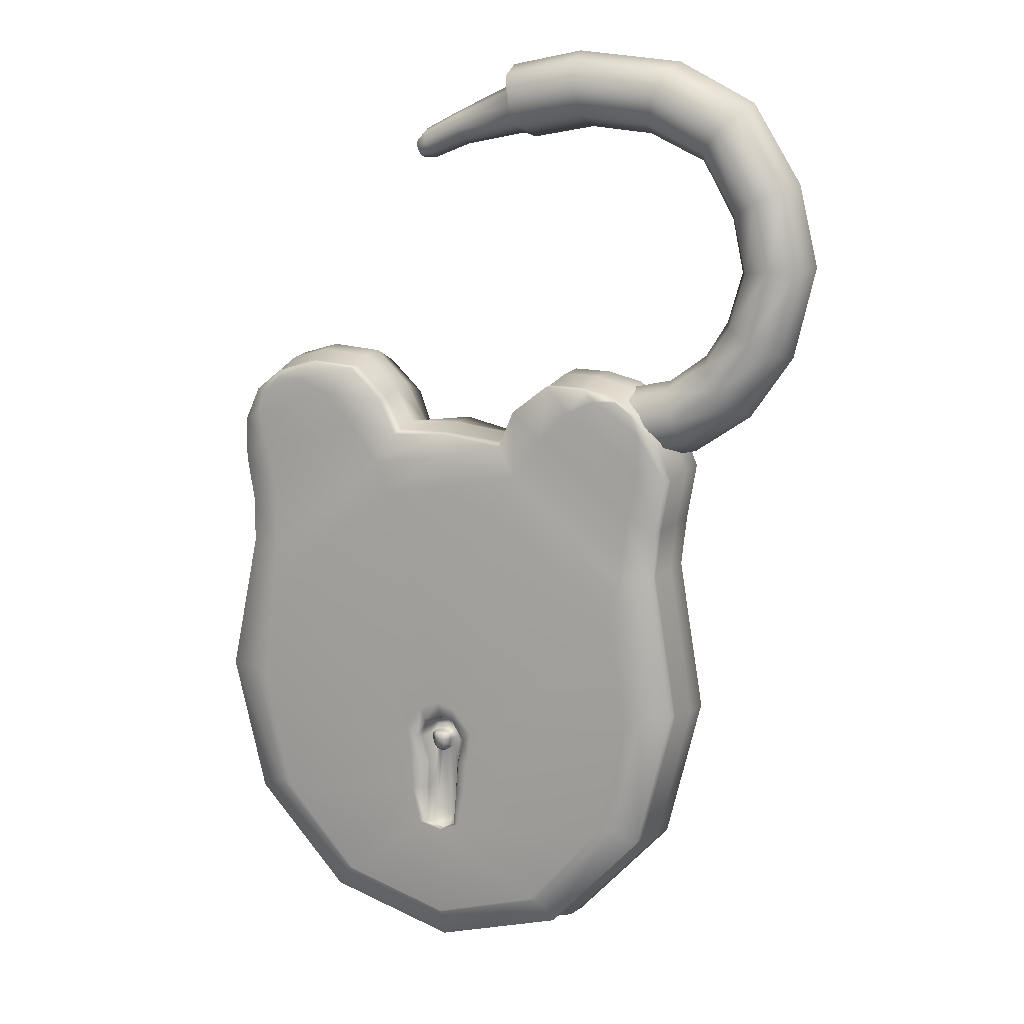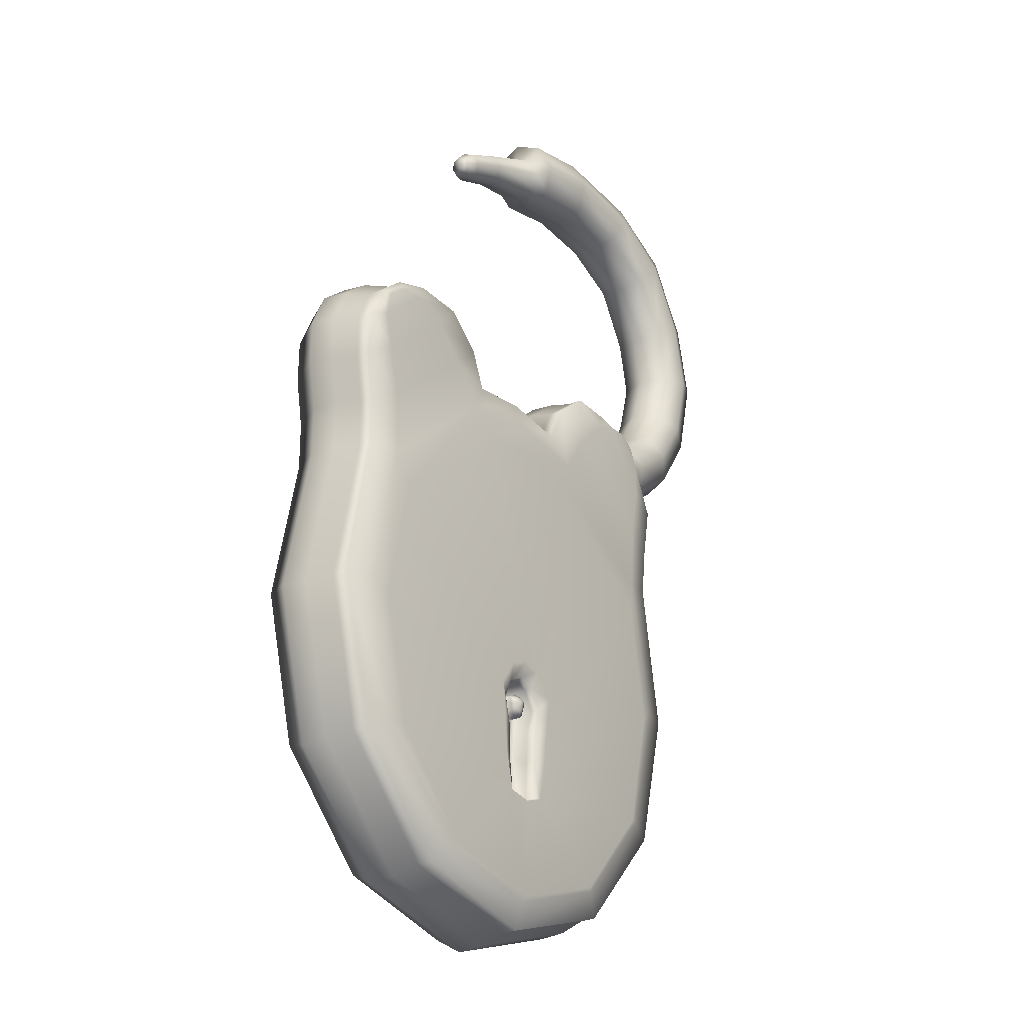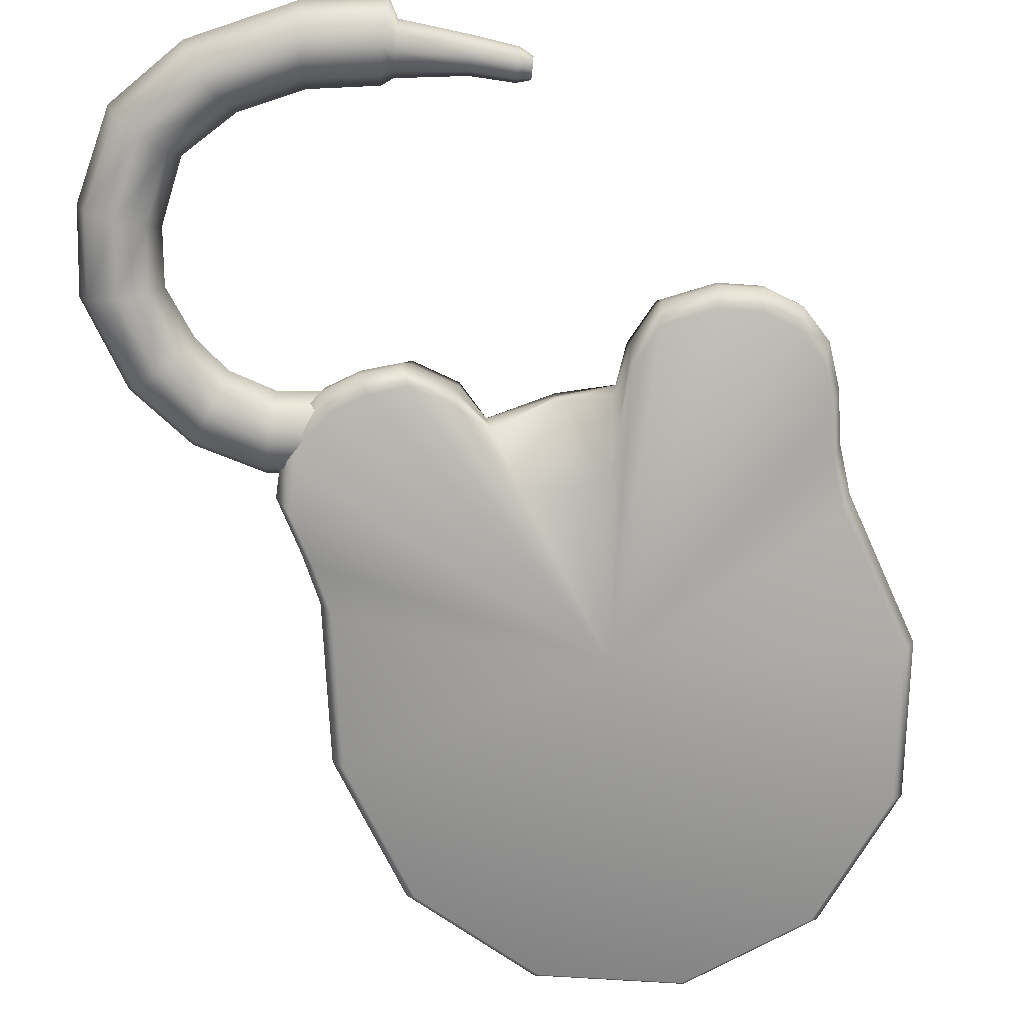
<metadata>
{"format":"obj","ext":"obj","renderer":"f3d","projection":"perspective","resolution":1024,"background":"white","views":[{"elev":11.7,"azim":24.8,"up":"+Y"},{"elev":-24.9,"azim":-53.5,"up":"+Y"},{"elev":-74.1,"azim":-167.6,"up":"+Z"}]}
</metadata>
<code>
g default
v 545.2 14.67 -38.18
v 544.2 15.5 -38.18
v 543.5 15.62 -38.18
v 542.8 15.53 -38.18
v 541.8 14.66 -38.18
v 541.5 13.46 -38.18
v 541.8 12.36 -38.18
v 542.5 11.58 -38.18
v 543.5 11.29 -38.18
v 544.5 11.58 -38.18
v 545.2 12.36 -38.18
v 545.5 13.46 -38.18
v 545.3 15.23 -38.19
v 544.5 15.84 -38.19
v 542.6 15.86 -38.19
v 541.8 15.22 -38.19
v 545.4 15.67 -38.19
v 544.7 16.1 -38.19
v 542.3 16.13 -38.19
v 541.7 15.62 -38.19
v 545.4 15.96 -38.2
v 545 16.22 -38.2
v 542 16.25 -38.19
v 541.6 15.91 -38.19
v 545.3 16.12 -38.2
v 545.2 16.22 -38.2
v 541.8 16.23 -38.2
v 541.7 16.11 -38.2
v 543.7 13 -38.17
v 543.6 13.17 -38.17
v 543.5 13.22 -38.17
v 543.3 13.15 -38.17
v 543.3 12.99 -38.17
v 543.3 12.76 -38.17
v 543.3 12.49 -38.17
v 543.4 12.18 -38.17
v 543.5 12.13 -38.17
v 543.6 12.19 -38.17
v 543.7 12.5 -38.17
v 543.7 12.78 -38.17
v 543.5 13.01 -38.19
v 543.5 13.02 -38.19
v 543.5 12.99 -38.17
v 543.5 13.03 -38.19
v 543.5 13.02 -38.19
v 543.4 13 -38.19
v 543.4 12.98 -38.19
v 543.4 12.94 -38.19
v 543.5 12.92 -38.19
v 543.5 12.91 -38.19
v 543.5 12.93 -38.19
v 543.5 12.95 -38.19
v 543.5 12.98 -38.19
v 543.7 12.99 -38.34
v 543.6 13.13 -38.34
v 543.6 13.02 -38.36
v 543.5 13.05 -38.36
v 543.5 13.17 -38.34
v 543.5 13.06 -38.36
v 543.3 13.11 -38.34
v 543.4 13.05 -38.36
v 543.3 12.97 -38.34
v 543.4 13.02 -38.36
v 543.4 12.79 -38.34
v 543.4 12.97 -38.36
v 543.4 12.56 -38.34
v 543.4 12.92 -38.36
v 543.4 12.26 -38.34
v 543.4 12.88 -38.36
v 543.5 12.24 -38.34
v 543.5 12.86 -38.36
v 543.6 12.27 -38.34
v 543.5 12.89 -38.36
v 543.6 12.56 -38.34
v 543.6 12.93 -38.36
v 543.6 12.81 -38.34
v 543.6 12.99 -38.36
v 543.5 13.05 -38.22
v 543.5 13.06 -38.22
v 543.4 13.05 -38.22
v 543.4 13.02 -38.22
v 543.4 12.97 -38.22
v 543.4 12.92 -38.22
v 543.4 12.88 -38.22
v 543.5 12.86 -38.22
v 543.5 12.89 -38.22
v 543.6 12.93 -38.22
v 543.6 12.99 -38.22
v 543.6 13.02 -38.22
v 543.6 13.15 -38.23
v 543.7 12.98 -38.23
v 543.6 12.77 -38.23
v 543.6 12.49 -38.23
v 543.6 12.16 -38.23
v 543.5 12.11 -38.23
v 543.4 12.14 -38.23
v 543.3 12.48 -38.23
v 543.4 12.75 -38.23
v 543.3 12.97 -38.23
v 543.3 13.12 -38.23
v 543.5 13.19 -38.23
v 544.1 15.23 -38.13
v 543.7 13.3 -38.13
v 543.8 13.09 -38.13
v 545.1 14.38 -38.13
v 543.5 15.34 -38.13
v 543.5 13.35 -38.13
v 543 15.26 -38.13
v 543.3 13.28 -38.13
v 541.9 14.37 -38.13
v 543.2 13.08 -38.13
v 541.7 13.34 -38.13
v 543.2 12.82 -38.13
v 541.9 12.34 -38.13
v 543.2 12.51 -38.13
v 542.6 11.59 -38.13
v 543.3 12.17 -38.13
v 543.5 11.32 -38.13
v 543.5 12.13 -38.13
v 544.4 11.59 -38.13
v 543.7 12.19 -38.13
v 545.1 12.34 -38.13
v 543.8 12.52 -38.13
v 545.3 13.35 -38.13
v 543.8 12.83 -38.13
v 544.1 15.75 -38.24
v 543.5 15.83 -38.23
v 543 15.79 -38.24
v 541.5 14.68 -38.23
v 541.3 13.44 -38.23
v 541.6 12.25 -38.23
v 542.4 11.38 -38.23
v 543.5 11.06 -38.23
v 544.6 11.38 -38.23
v 545.4 12.25 -38.23
v 545.7 13.44 -38.23
v 545.5 14.69 -38.23
v 545.6 15.1 -38.23
v 544.2 16.07 -38.23
v 542.9 16.1 -38.23
v 541.5 15.07 -38.23
v 545.6 15.55 -38.23
v 544.5 16.32 -38.23
v 542.6 16.37 -38.23
v 541.5 15.47 -38.23
v 545.5 15.89 -38.24
v 544.9 16.3 -38.24
v 542.2 16.41 -38.23
v 541.5 15.83 -38.23
v 545.4 16.1 -38.24
v 545.2 16.25 -38.24
v 541.8 16.31 -38.23
v 541.6 16.12 -38.23
v 544 15.77 -38.37
v 543.5 15.83 -38.36
v 543 15.82 -38.37
v 541.5 14.68 -38.36
v 541.3 13.44 -38.36
v 541.6 12.25 -38.36
v 542.4 11.38 -38.36
v 543.5 11.06 -38.36
v 544.6 11.38 -38.36
v 545.4 12.25 -38.36
v 545.7 13.44 -38.36
v 545.5 14.69 -38.36
v 545.6 15.1 -38.36
v 544.2 16.07 -38.36
v 542.9 16.1 -38.36
v 541.5 15.07 -38.36
v 545.6 15.55 -38.36
v 544.5 16.32 -38.36
v 542.6 16.37 -38.36
v 541.5 15.47 -38.36
v 545.5 15.87 -38.32
v 544.9 16.32 -38.32
v 542.2 16.41 -38.36
v 541.5 15.83 -38.36
v 545.4 16.1 -38.31
v 545.1 16.25 -38.31
v 541.8 16.31 -38.36
v 541.6 16.12 -38.36
v 544.1 15.82 -38.58
v 543.5 15.88 -38.58
v 543 15.86 -38.58
v 541.5 14.7 -38.58
v 541.2 13.44 -38.58
v 541.5 12.21 -38.58
v 542.3 11.32 -38.58
v 543.5 10.99 -38.58
v 544.6 11.32 -38.58
v 545.5 12.21 -38.58
v 545.8 13.44 -38.58
v 545.6 14.71 -38.58
v 545.6 15.14 -38.58
v 544.2 16.13 -38.58
v 542.9 16.16 -38.58
v 541.5 15.11 -38.58
v 545.7 15.6 -38.58
v 544.5 16.39 -38.58
v 542.6 16.45 -38.58
v 541.4 15.52 -38.58
v 545.6 15.93 -38.55
v 544.9 16.39 -38.55
v 542.1 16.48 -38.58
v 541.4 15.89 -38.58
v 545.4 16.16 -38.53
v 545.2 16.32 -38.53
v 541.8 16.38 -38.58
v 541.5 16.19 -38.58
v 544 15.79 -38.8
v 543.5 15.9 -38.81
v 543.1 15.83 -38.8
v 541.5 14.71 -38.81
v 541.2 13.43 -38.81
v 541.5 12.2 -38.81
v 542.3 11.3 -38.81
v 543.5 10.97 -38.81
v 544.6 11.3 -38.81
v 545.5 12.2 -38.81
v 545.8 13.43 -38.81
v 545.6 14.72 -38.81
v 545.6 15.15 -38.81
v 544.2 16.15 -38.81
v 542.8 16.18 -38.81
v 541.5 15.12 -38.81
v 545.7 15.62 -38.81
v 544.6 16.41 -38.81
v 542.5 16.47 -38.81
v 541.4 15.53 -38.81
v 545.6 15.95 -38.77
v 544.9 16.41 -38.77
v 542.1 16.5 -38.81
v 541.4 15.91 -38.81
v 545.4 16.18 -38.76
v 545.2 16.34 -38.76
v 541.8 16.4 -38.81
v 541.5 16.21 -38.81
v 543.9 15.32 -39.01
v 543.5 15.24 -39
v 543.2 15.35 -39.01
v 541.5 14.67 -39.03
v 541.3 13.45 -39.03
v 541.6 12.27 -39.03
v 542.4 11.4 -39.03
v 543.5 11.09 -39.03
v 544.6 11.4 -39.03
v 545.4 12.27 -39.03
v 545.7 13.45 -39.03
v 545.5 14.68 -39.03
v 545.5 15.08 -39.03
v 544.2 16.05 -39.03
v 542.9 16.08 -39.03
v 541.5 15.06 -39.03
v 545.6 15.54 -39.03
v 544.5 16.29 -39.03
v 542.6 16.35 -39.03
v 541.5 15.46 -39.03
v 545.5 15.85 -38.99
v 544.8 16.29 -38.99
v 542.2 16.38 -39.03
v 541.5 15.81 -39.03
v 545.3 16.07 -38.98
v 545.1 16.22 -38.98
v 541.8 16.29 -39.03
v 541.6 16.1 -39.03
v 543.5 13.9 -39.17
v 545.2 15.75 -38.84
v 545.2 15.97 -38.94
v 545.1 16.19 -38.84
v 545.1 16.28 -38.61
v 545.1 16.19 -38.38
v 545.2 15.97 -38.29
v 545.2 15.75 -38.38
v 545.3 15.66 -38.61
v 545.7 15.87 -38.84
v 545.7 16.08 -38.94
v 545.6 16.3 -38.84
v 545.5 16.39 -38.61
v 545.6 16.3 -38.38
v 545.7 16.08 -38.29
v 545.7 15.87 -38.38
v 545.8 15.78 -38.61
v 546.2 16.19 -38.84
v 546.1 16.37 -38.94
v 545.9 16.54 -38.84
v 545.9 16.62 -38.61
v 545.9 16.54 -38.38
v 546.1 16.37 -38.29
v 546.2 16.19 -38.38
v 546.3 16.11 -38.61
v 546.5 16.68 -38.84
v 546.3 16.78 -38.94
v 546.1 16.88 -38.84
v 546 16.92 -38.61
v 546.1 16.88 -38.38
v 546.3 16.78 -38.29
v 546.5 16.68 -38.38
v 546.6 16.64 -38.61
v 546.7 17.4 -38.84
v 546.5 17.38 -38.94
v 546.3 17.36 -38.84
v 546.2 17.35 -38.61
v 546.3 17.36 -38.38
v 546.5 17.38 -38.29
v 546.7 17.4 -38.38
v 546.8 17.41 -38.61
v 546.6 18.05 -38.84
v 546.4 17.94 -38.94
v 546.2 17.84 -38.84
v 546.1 17.79 -38.61
v 546.2 17.84 -38.38
v 546.4 17.94 -38.29
v 546.6 18.05 -38.38
v 546.7 18.09 -38.61
v 546.2 18.68 -38.84
v 546 18.51 -38.94
v 545.9 18.34 -38.84
v 545.8 18.27 -38.61
v 545.9 18.34 -38.38
v 546 18.51 -38.29
v 546.2 18.68 -38.38
v 546.2 18.76 -38.61
v 545.5 19.01 -38.84
v 545.5 18.8 -38.94
v 545.4 18.58 -38.84
v 545.3 18.5 -38.61
v 545.4 18.58 -38.38
v 545.5 18.8 -38.29
v 545.5 19.01 -38.38
v 545.6 19.09 -38.61
v 544.7 19.1 -38.84
v 544.7 18.87 -38.94
v 544.8 18.64 -38.84
v 544.8 18.55 -38.61
v 544.8 18.64 -38.38
v 544.7 18.87 -38.29
v 544.7 19.1 -38.38
v 544.7 19.19 -38.61
v 544.1 18.98 -38.84
v 544.1 18.77 -38.94
v 544.2 18.55 -38.84
v 544.2 18.46 -38.61
v 544.2 18.55 -38.38
v 544.1 18.77 -38.29
v 544.1 18.98 -38.38
v 544 19.07 -38.61
v 544 18.84 -38.77
v 544.1 18.7 -38.83
v 544.1 18.55 -38.77
v 544.1 18.49 -38.61
v 544.1 18.55 -38.46
v 544.1 18.7 -38.4
v 544 18.84 -38.46
v 544 18.9 -38.61
v 543.5 18.63 -38.72
v 543.6 18.53 -38.76
v 543.6 18.43 -38.72
v 543.6 18.39 -38.61
v 543.6 18.43 -38.51
v 543.6 18.53 -38.46
v 543.5 18.63 -38.51
v 543.5 18.67 -38.61
v 543.2 18.48 -38.71
v 543.2 18.39 -38.75
v 543.3 18.3 -38.71
v 543.3 18.26 -38.61
v 543.3 18.3 -38.52
v 543.2 18.39 -38.48
v 543.2 18.48 -38.52
v 543.2 18.52 -38.61
v 543.1 18.4 -38.68
v 543.1 18.34 -38.7
v 543.1 18.34 -38.61
v 543.1 18.28 -38.68
v 543.2 18.26 -38.61
v 543.1 18.28 -38.55
v 543.1 18.34 -38.53
v 543.1 18.4 -38.55
v 543.1 18.43 -38.61
g Lock1
f 42 43 41
f 44 43 42
f 45 43 44
f 46 43 45
f 47 43 46
f 48 43 47
f 49 43 48
f 50 43 49
f 51 43 50
f 52 43 51
f 53 43 52
f 41 43 53
f 1 13 14 2
f 4 15 16 5
f 13 17 18 14
f 15 19 20 16
f 17 21 22 18
f 19 23 24 20
f 21 25 26 22
f 23 27 28 24
f 102 103 104 105
f 106 107 103 102
f 108 109 107 106
f 110 111 109 108
f 112 113 111 110
f 114 115 113 112
f 116 117 115 114
f 118 119 117 116
f 120 121 119 118
f 122 123 121 120
f 124 125 123 122
f 105 104 125 124
f 55 57 56 54
f 58 59 57 55
f 60 61 59 58
f 62 63 61 60
f 64 65 63 62
f 66 67 65 64
f 68 69 67 66
f 70 71 69 68
f 72 73 71 70
f 74 75 73 72
f 76 77 75 74
f 54 56 77 76
f 30 90 91 29
f 41 89 78 42
f 31 101 90 30
f 42 78 79 44
f 32 100 101 31
f 44 79 80 45
f 33 99 100 32
f 45 80 81 46
f 34 98 99 33
f 46 81 82 47
f 35 97 98 34
f 47 82 83 48
f 36 96 97 35
f 48 83 84 49
f 37 95 96 36
f 49 84 85 50
f 38 94 95 37
f 50 85 86 51
f 39 93 94 38
f 51 86 87 52
f 40 92 93 39
f 52 87 88 53
f 29 91 92 40
f 53 88 89 41
f 78 57 59 79
f 80 79 59 61
f 81 80 61 63
f 82 81 63 65
f 83 82 65 67
f 84 83 67 69
f 85 84 69 71
f 86 85 71 73
f 87 86 73 75
f 88 87 75 77
f 89 88 77 56
f 78 89 56 57
f 90 55 54 91
f 92 91 54 76
f 93 92 76 74
f 94 93 74 72
f 95 94 72 70
f 96 95 70 68
f 97 96 68 66
f 98 97 66 64
f 99 98 64 62
f 100 99 62 60
f 101 100 60 58
f 90 101 58 55
f 30 29 104 103
f 1 2 102 105
f 31 30 103 107
f 2 3 106 102
f 32 31 107 109
f 3 4 108 106
f 33 32 109 111
f 4 5 110 108
f 34 33 111 113
f 5 6 112 110
f 35 34 113 115
f 6 7 114 112
f 36 35 115 117
f 7 8 116 114
f 37 36 117 119
f 8 9 118 116
f 38 37 119 121
f 9 10 120 118
f 39 38 121 123
f 10 11 122 120
f 40 39 123 125
f 11 12 124 122
f 29 40 125 104
f 12 1 105 124
f 3 2 126 127
f 4 3 127 128
f 6 5 129 130
f 7 6 130 131
f 8 7 131 132
f 9 8 132 133
f 10 9 133 134
f 11 10 134 135
f 12 11 135 136
f 1 12 136 137
f 13 1 137 138
f 2 14 139 126
f 15 4 128 140
f 5 16 141 129
f 17 13 138 142
f 14 18 143 139
f 19 15 140 144
f 16 20 145 141
f 21 17 142 146
f 18 22 147 143
f 23 19 144 148
f 20 24 149 145
f 25 21 146 150
f 22 26 151 147
f 26 25 150 151
f 27 23 148 152
f 24 28 153 149
f 28 27 152 153
f 127 126 154 155
f 128 127 155 156
f 130 129 157 158
f 131 130 158 159
f 132 131 159 160
f 133 132 160 161
f 134 133 161 162
f 135 134 162 163
f 136 135 163 164
f 137 136 164 165
f 138 137 165 166
f 126 139 167 154
f 140 128 156 168
f 129 141 169 157
f 142 138 166 170
f 139 143 171 167
f 144 140 168 172
f 141 145 173 169
f 146 142 170 174
f 143 147 175 171
f 148 144 172 176
f 145 149 177 173
f 150 146 174 178
f 147 151 179 175
f 151 150 178 179
f 152 148 176 180
f 149 153 181 177
f 153 152 180 181
f 155 154 182 183
f 156 155 183 184
f 158 157 185 186
f 159 158 186 187
f 160 159 187 188
f 161 160 188 189
f 162 161 189 190
f 163 162 190 191
f 164 163 191 192
f 165 164 192 193
f 166 165 193 194
f 154 167 195 182
f 168 156 184 196
f 157 169 197 185
f 170 166 194 198
f 167 171 199 195
f 172 168 196 200
f 169 173 201 197
f 174 170 198 202
f 171 175 203 199
f 176 172 200 204
f 173 177 205 201
f 178 174 202 206
f 175 179 207 203
f 179 178 206 207
f 180 176 204 208
f 177 181 209 205
f 181 180 208 209
f 183 182 210 211
f 184 183 211 212
f 186 185 213 214
f 187 186 214 215
f 188 187 215 216
f 189 188 216 217
f 190 189 217 218
f 191 190 218 219
f 192 191 219 220
f 193 192 220 221
f 194 193 221 222
f 182 195 223 210
f 196 184 212 224
f 185 197 225 213
f 198 194 222 226
f 195 199 227 223
f 200 196 224 228
f 197 201 229 225
f 202 198 226 230
f 199 203 231 227
f 204 200 228 232
f 201 205 233 229
f 206 202 230 234
f 203 207 235 231
f 207 206 234 235
f 208 204 232 236
f 205 209 237 233
f 209 208 236 237
f 211 210 238 239
f 212 211 239 240
f 214 213 241 242
f 215 214 242 243
f 216 215 243 244
f 217 216 244 245
f 218 217 245 246
f 219 218 246 247
f 220 219 247 248
f 221 220 248 249
f 222 221 249 250
f 210 223 251 238
f 224 212 240 252
f 213 225 253 241
f 226 222 250 254
f 223 227 255 251
f 228 224 252 256
f 225 229 257 253
f 230 226 254 258
f 227 231 259 255
f 232 228 256 260
f 229 233 261 257
f 234 230 258 262
f 231 235 263 259
f 235 234 262 263
f 236 232 260 264
f 233 237 265 261
f 237 236 264 265
f 239 238 266
f 240 239 266
f 242 241 266
f 243 242 266
f 244 243 266
f 245 244 266
f 246 245 266
f 247 246 266
f 248 247 266
f 249 248 266
f 250 249 266
f 238 251 266
f 252 240 266
f 241 253 266
f 254 250 266
f 251 255 266
f 256 252 266
f 253 257 266
f 258 254 266
f 255 259 266
f 260 256 266
f 257 261 266
f 262 258 266
f 259 263 266
f 263 262 266
f 264 260 266
f 261 265 266
f 265 264 266
f 267 268 276 275
f 268 269 277 276
f 269 270 278 277
f 270 271 279 278
f 271 272 280 279
f 272 273 281 280
f 273 274 282 281
f 274 267 275 282
f 371 372 373
f 372 374 373
f 374 375 373
f 375 376 373
f 376 377 373
f 377 378 373
f 378 379 373
f 379 371 373
f 275 276 284 283
f 276 277 285 284
f 277 278 286 285
f 278 279 287 286
f 279 280 288 287
f 280 281 289 288
f 281 282 290 289
f 282 275 283 290
f 283 284 292 291
f 284 285 293 292
f 285 286 294 293
f 286 287 295 294
f 287 288 296 295
f 288 289 297 296
f 289 290 298 297
f 290 283 291 298
f 291 292 300 299
f 292 293 301 300
f 293 294 302 301
f 294 295 303 302
f 295 296 304 303
f 296 297 305 304
f 297 298 306 305
f 298 291 299 306
f 299 300 308 307
f 300 301 309 308
f 301 302 310 309
f 302 303 311 310
f 303 304 312 311
f 304 305 313 312
f 305 306 314 313
f 306 299 307 314
f 307 308 316 315
f 308 309 317 316
f 309 310 318 317
f 310 311 319 318
f 311 312 320 319
f 312 313 321 320
f 313 314 322 321
f 314 307 315 322
f 315 316 324 323
f 316 317 325 324
f 317 318 326 325
f 318 319 327 326
f 319 320 328 327
f 320 321 329 328
f 321 322 330 329
f 322 315 323 330
f 323 324 332 331
f 324 325 333 332
f 325 326 334 333
f 326 327 335 334
f 327 328 336 335
f 328 329 337 336
f 329 330 338 337
f 330 323 331 338
f 331 332 340 339
f 332 333 341 340
f 333 334 342 341
f 334 335 343 342
f 335 336 344 343
f 336 337 345 344
f 337 338 346 345
f 338 331 339 346
f 339 340 348 347
f 340 341 349 348
f 341 342 350 349
f 342 343 351 350
f 343 344 352 351
f 344 345 353 352
f 345 346 354 353
f 346 339 347 354
f 347 348 356 355
f 348 349 357 356
f 349 350 358 357
f 350 351 359 358
f 351 352 360 359
f 352 353 361 360
f 353 354 362 361
f 354 347 355 362
f 355 356 364 363
f 356 357 365 364
f 357 358 366 365
f 358 359 367 366
f 359 360 368 367
f 360 361 369 368
f 361 362 370 369
f 362 355 363 370
f 363 364 372 371
f 364 365 374 372
f 365 366 375 374
f 366 367 376 375
f 367 368 377 376
f 368 369 378 377
f 369 370 379 378
f 370 363 371 379

</code>
